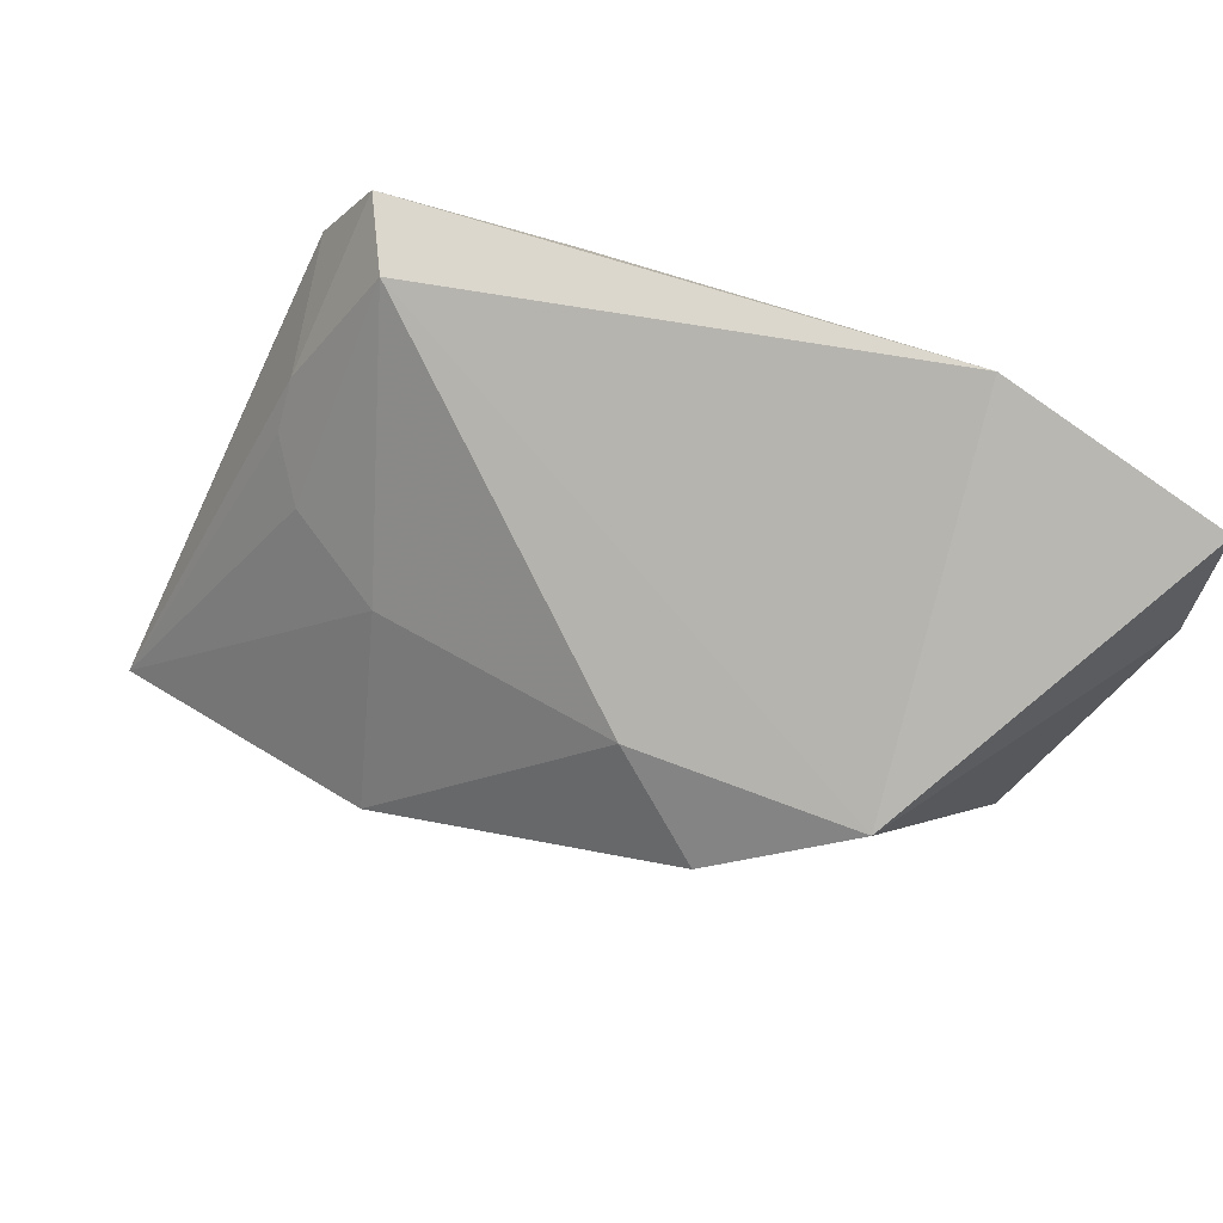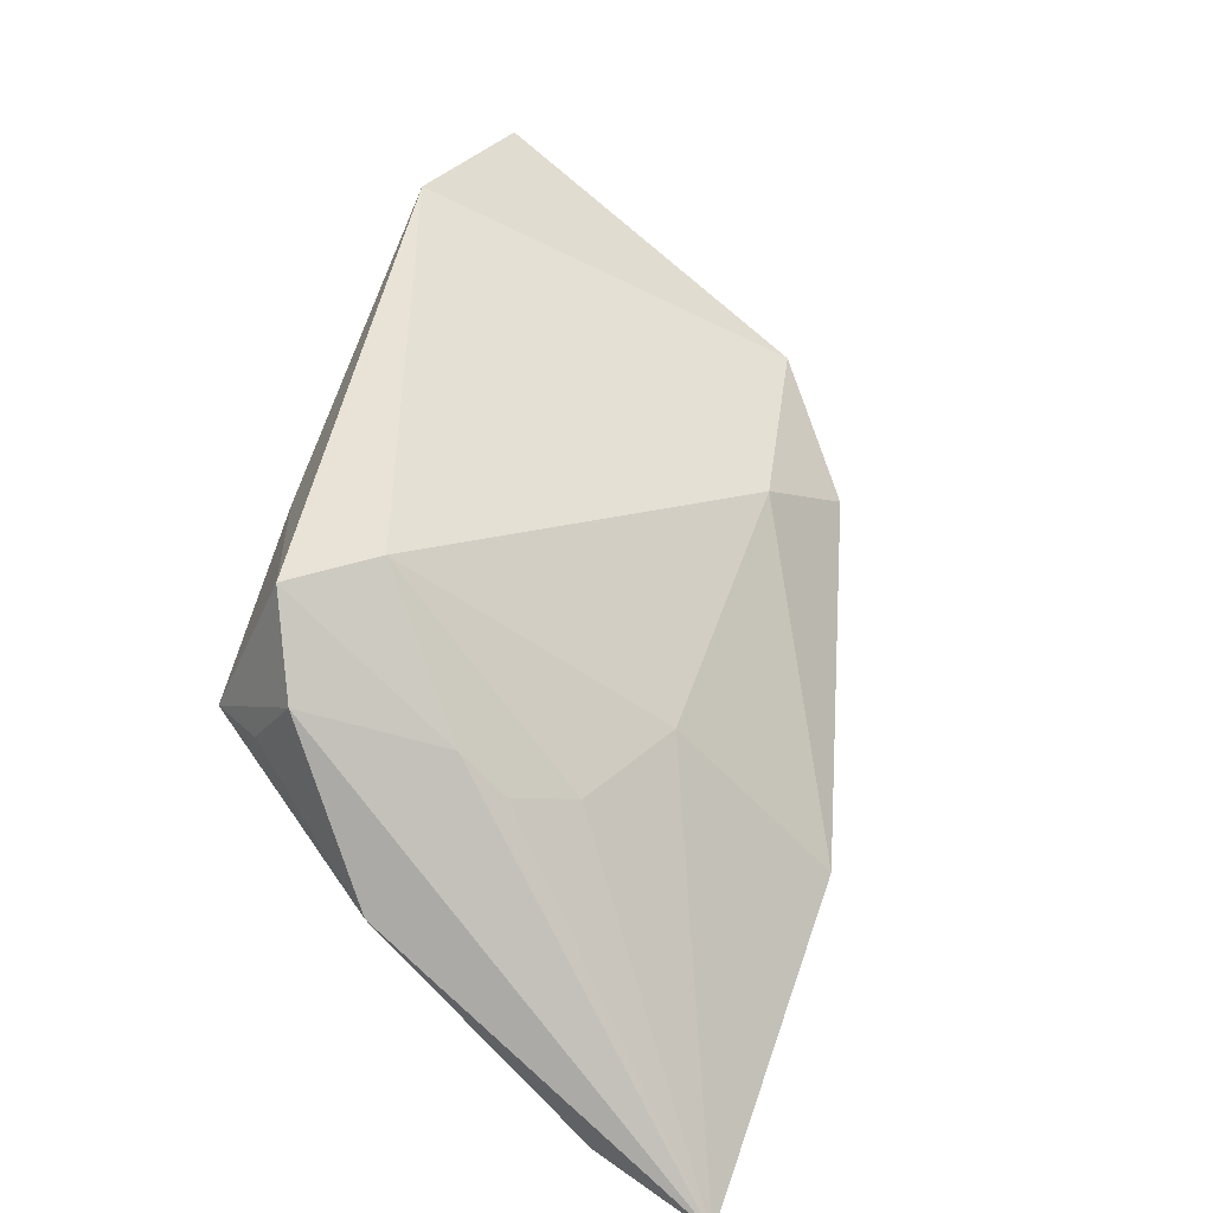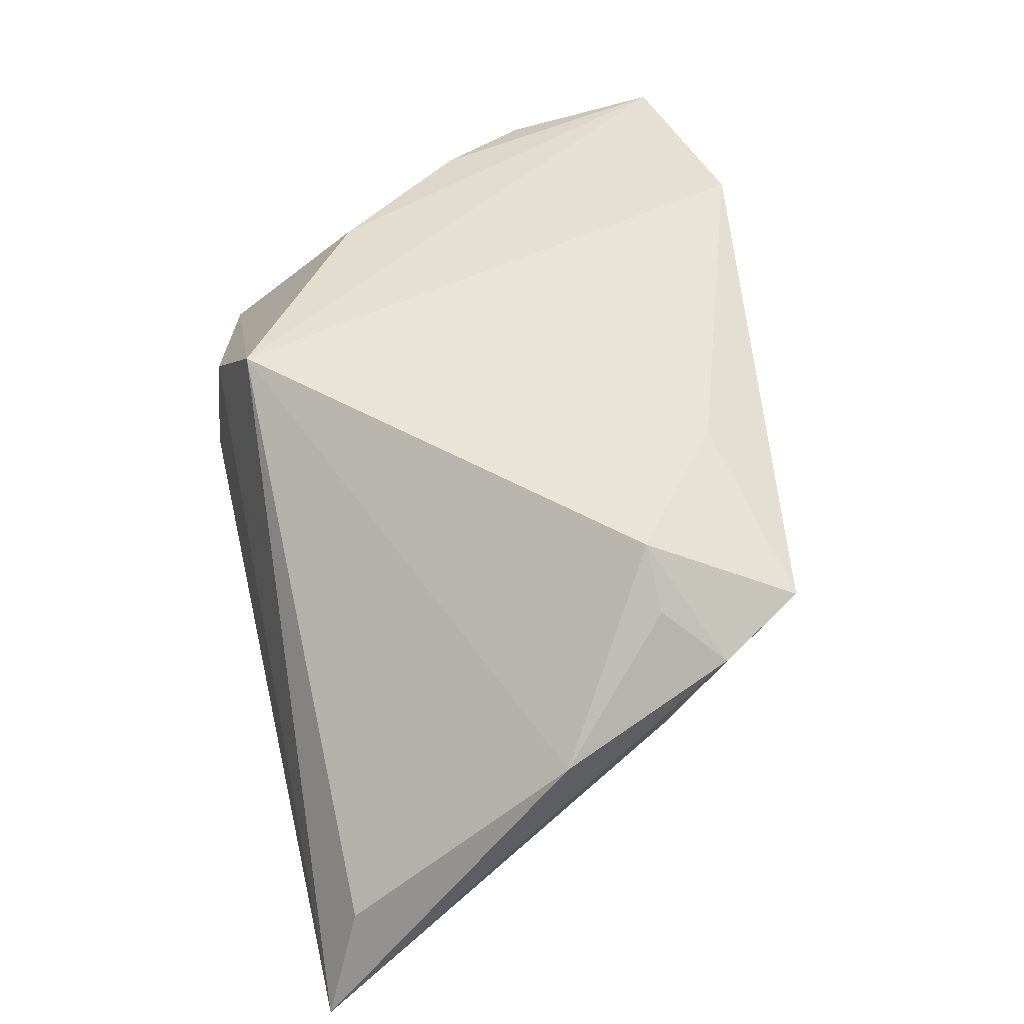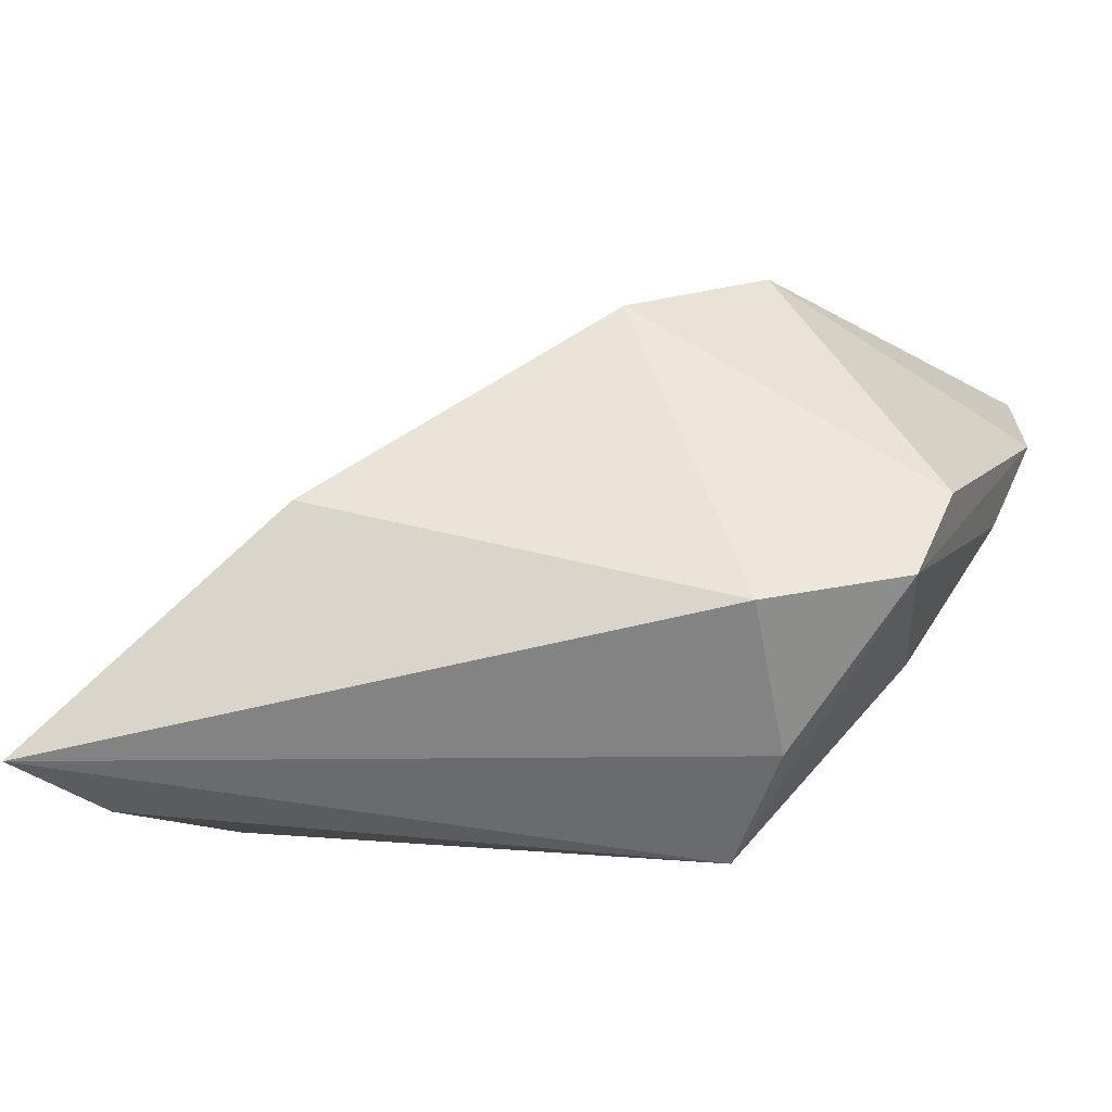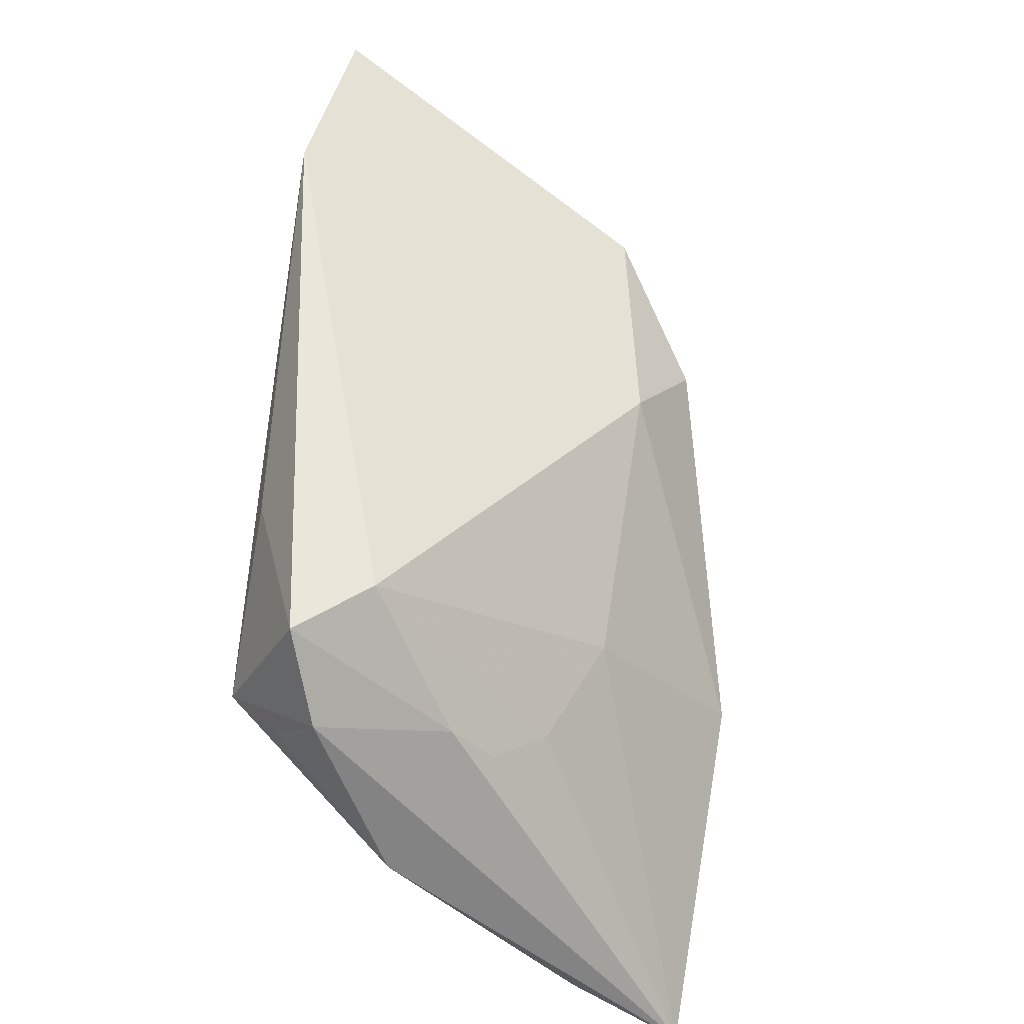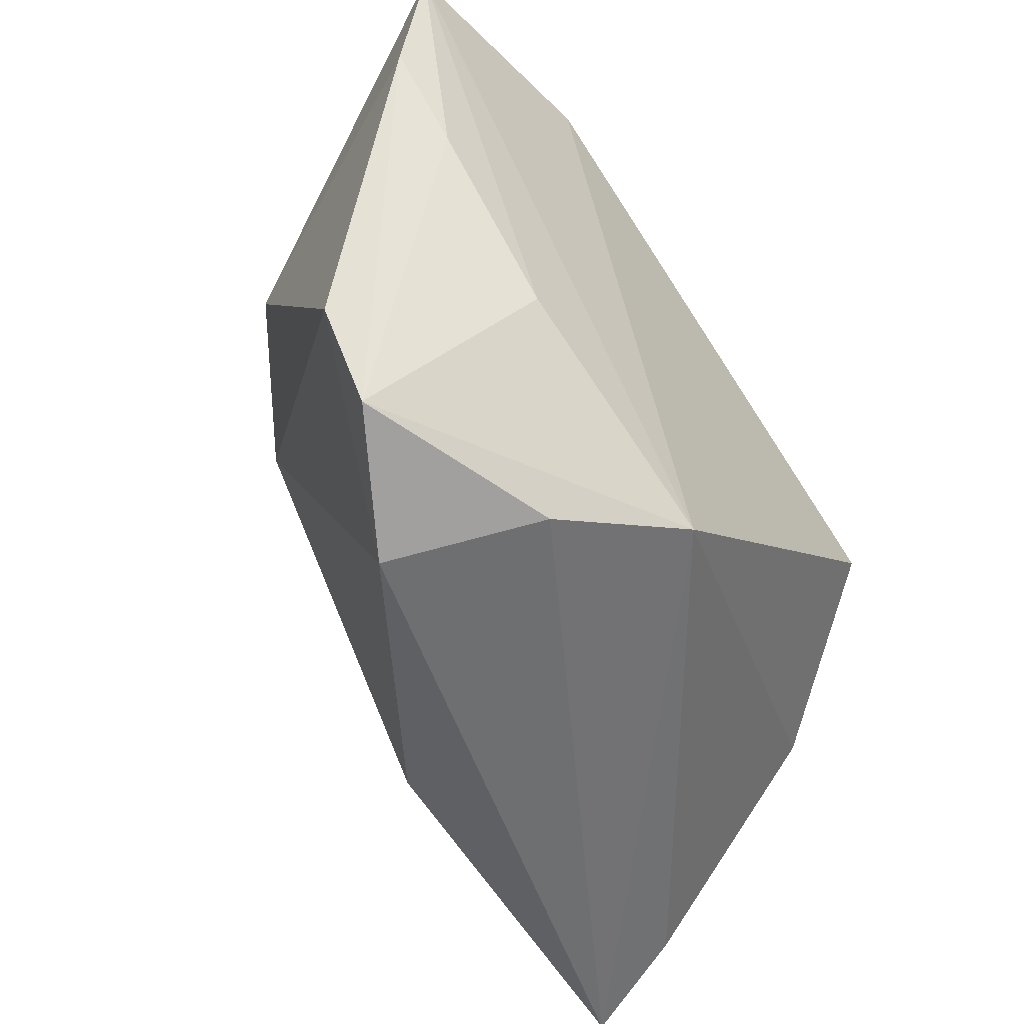
<metadata>
{"format":"obj","ext":"obj","renderer":"f3d","projection":"perspective","resolution":1024,"background":"white","views":[{"elev":69.5,"azim":-149.1,"up":"+Y"},{"elev":30.8,"azim":105.5,"up":"+Y"},{"elev":43.7,"azim":76.1,"up":"+Z"},{"elev":-63.4,"azim":-148.2,"up":"+Y"},{"elev":46.6,"azim":95.5,"up":"+Y"},{"elev":-53.7,"azim":-53.0,"up":"+Y"}]}
</metadata>
<code>
v 0.01946 0.004306 -0.01733
v 0.01381 -0.01289 -0.031
v 0.03789 0.009537 0.0147
v 0.01763 0.02051 0.01872
v -0.02302 0.03527 0.01991
v -0.0469 0.03274 0.01777
v 0.04711 -0.02767 -0.02797
v -0.03263 0.01661 -0.01592
v 0.03165 0.003949 -0.01216
v -0.04044 0.005958 0.01668
v 0.03075 0.02478 0.004809
v 0.03662 0.006542 -0.007148
v -0.004286 -0.02459 0.01991
v -0.01522 -0.02698 0.01048
v 0.03719 0.01091 -0.003138
v 0.03346 0.009034 0.01991
v 0.04383 -0.02379 -0.01642
v 0.04138 0.0155 0.00984
v -0.03436 -0.02243 0.002528
v -0.02704 -0.00922 0.01796
v -0.04716 0.01592 0.0153
v 0.03647 0.0242 0.01226
v -0.04015 -0.01248 0.001816
v -0.01978 0.007643 -0.02437
v 0.04533 -0.001679 0.002683
v -0.0213 -0.02767 -0.005669
v -0.00896 0.01371 -0.01923
f 16 5 13
f 17 13 7
f 13 5 6
f 7 26 2
f 25 16 13
f 13 17 25
f 25 17 7
f 20 19 13
f 13 6 20
f 13 19 14
f 14 19 26
f 7 13 14
f 14 26 7
f 23 19 21
f 26 19 23
f 7 2 1
f 1 2 27
f 5 16 4
f 11 1 27
f 10 6 21
f 10 20 6
f 21 19 10
f 19 20 10
f 24 2 26
f 26 23 24
f 27 2 24
f 5 4 22
f 22 11 5
f 22 4 16
f 7 1 9
f 1 11 9
f 27 24 8
f 8 6 5
f 21 6 8
f 5 11 8
f 8 11 27
f 8 23 21
f 8 24 23
f 16 25 3
f 18 25 7
f 18 3 25
f 18 22 16
f 16 3 18
f 15 18 7
f 11 22 15
f 22 18 15
f 12 9 11
f 11 15 12
f 7 9 12
f 12 15 7

</code>
